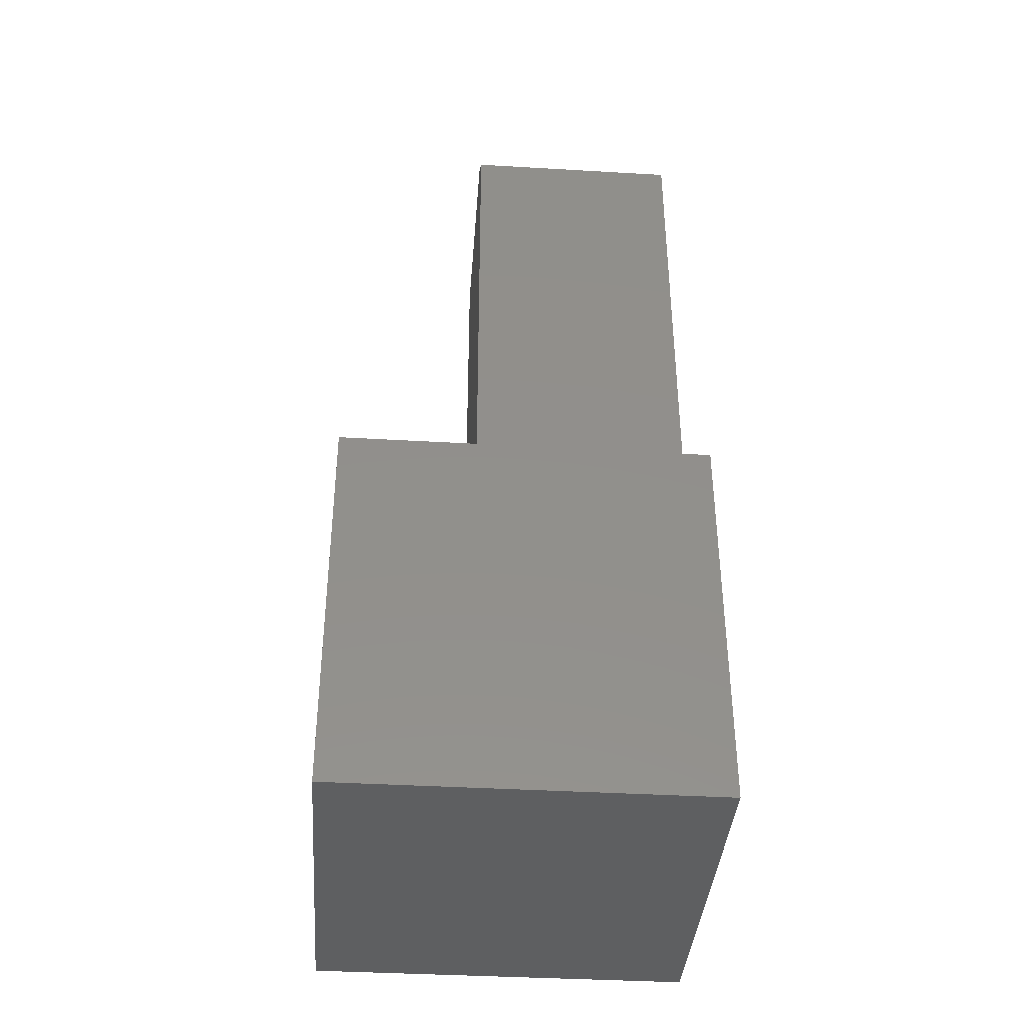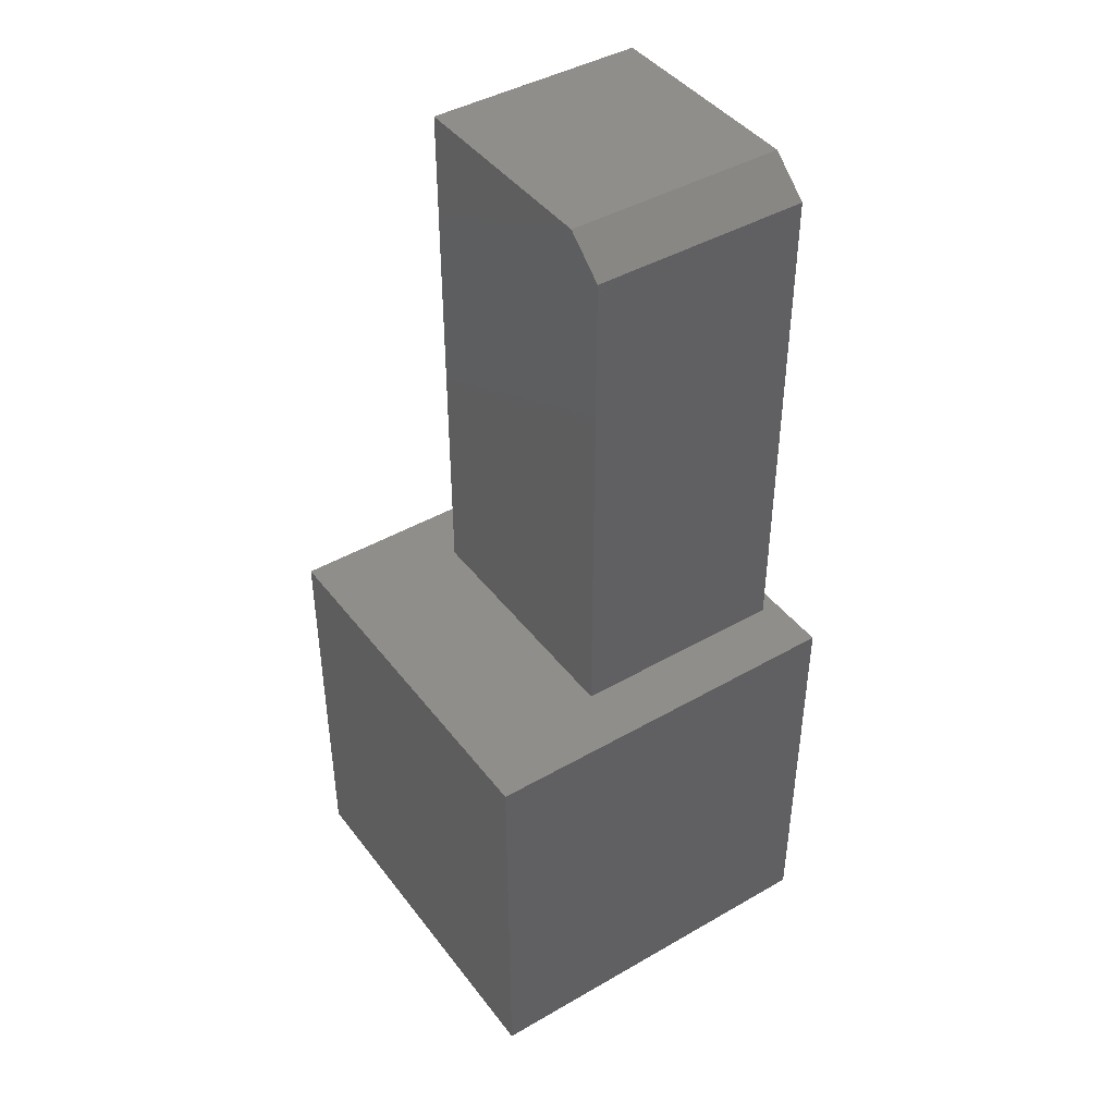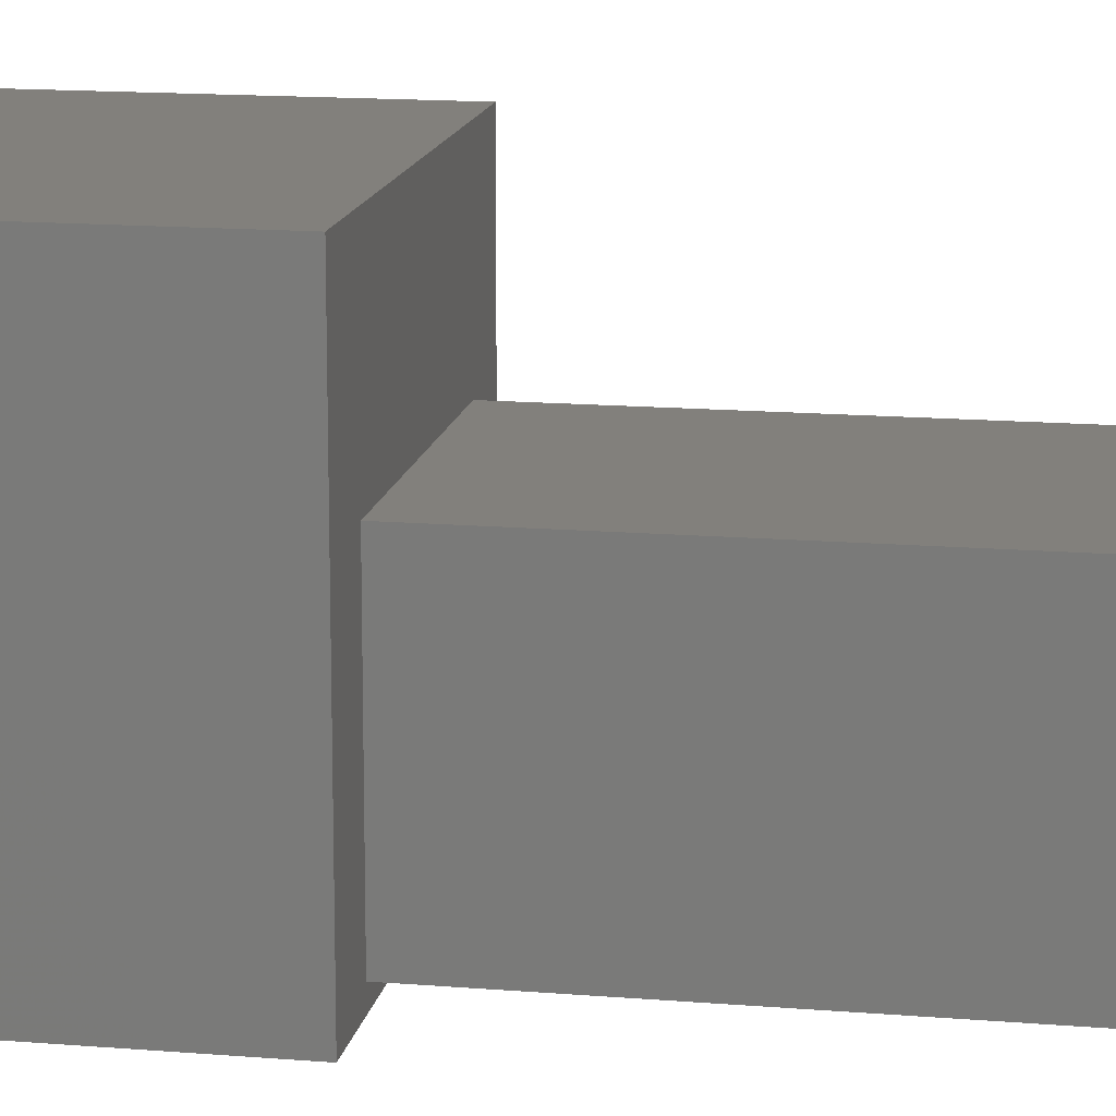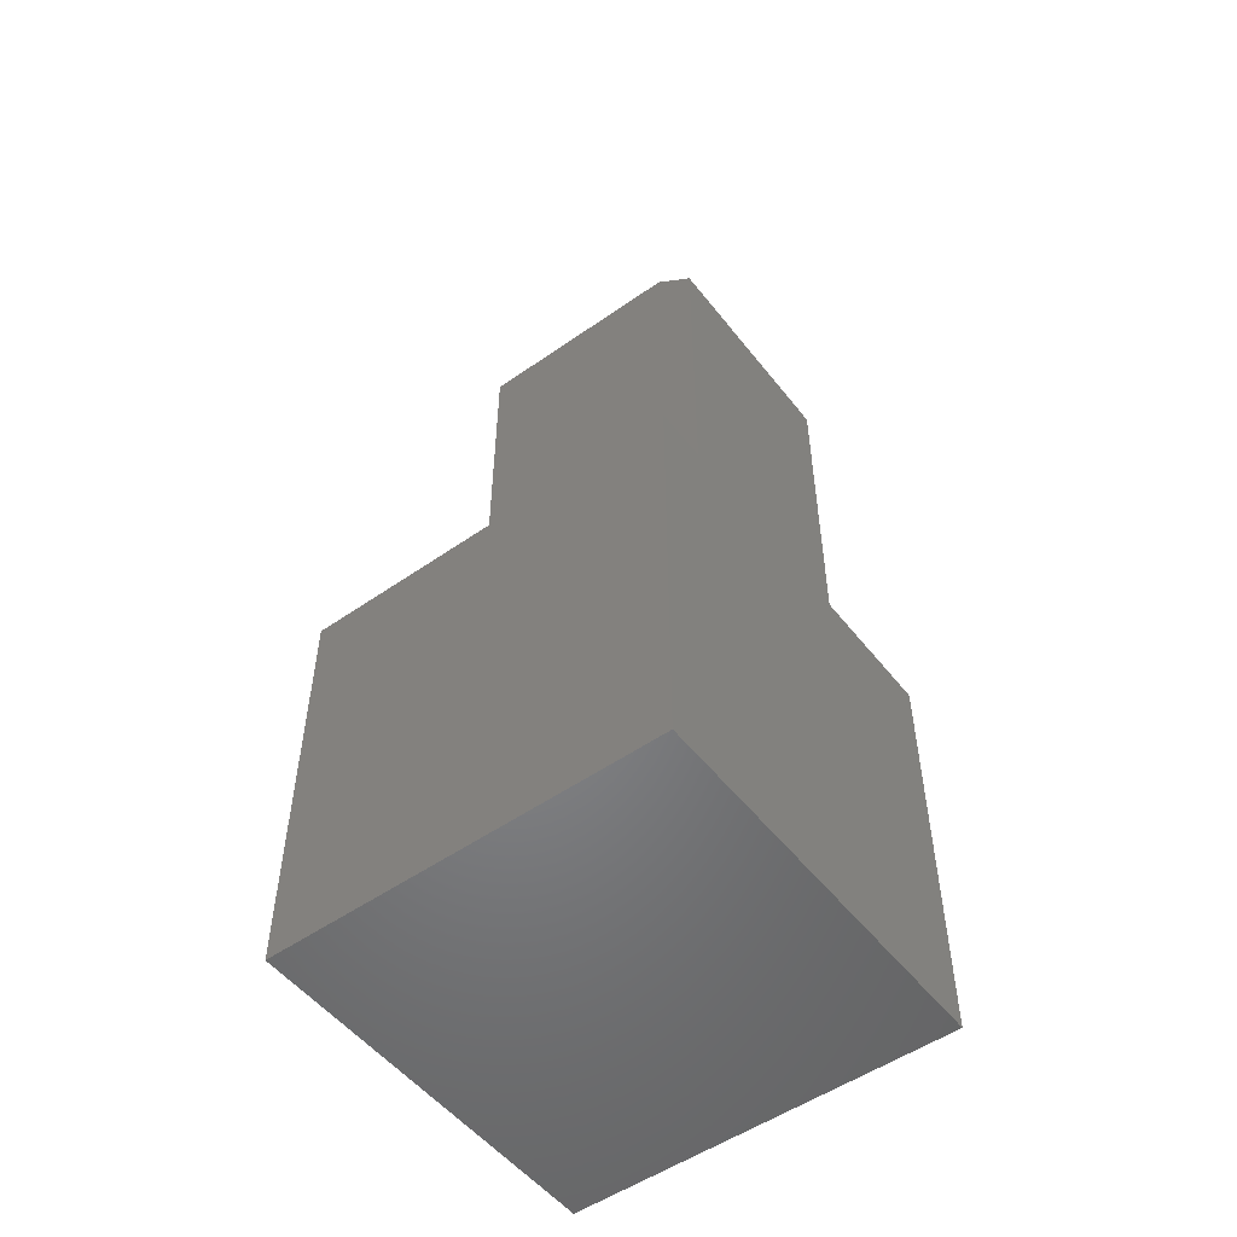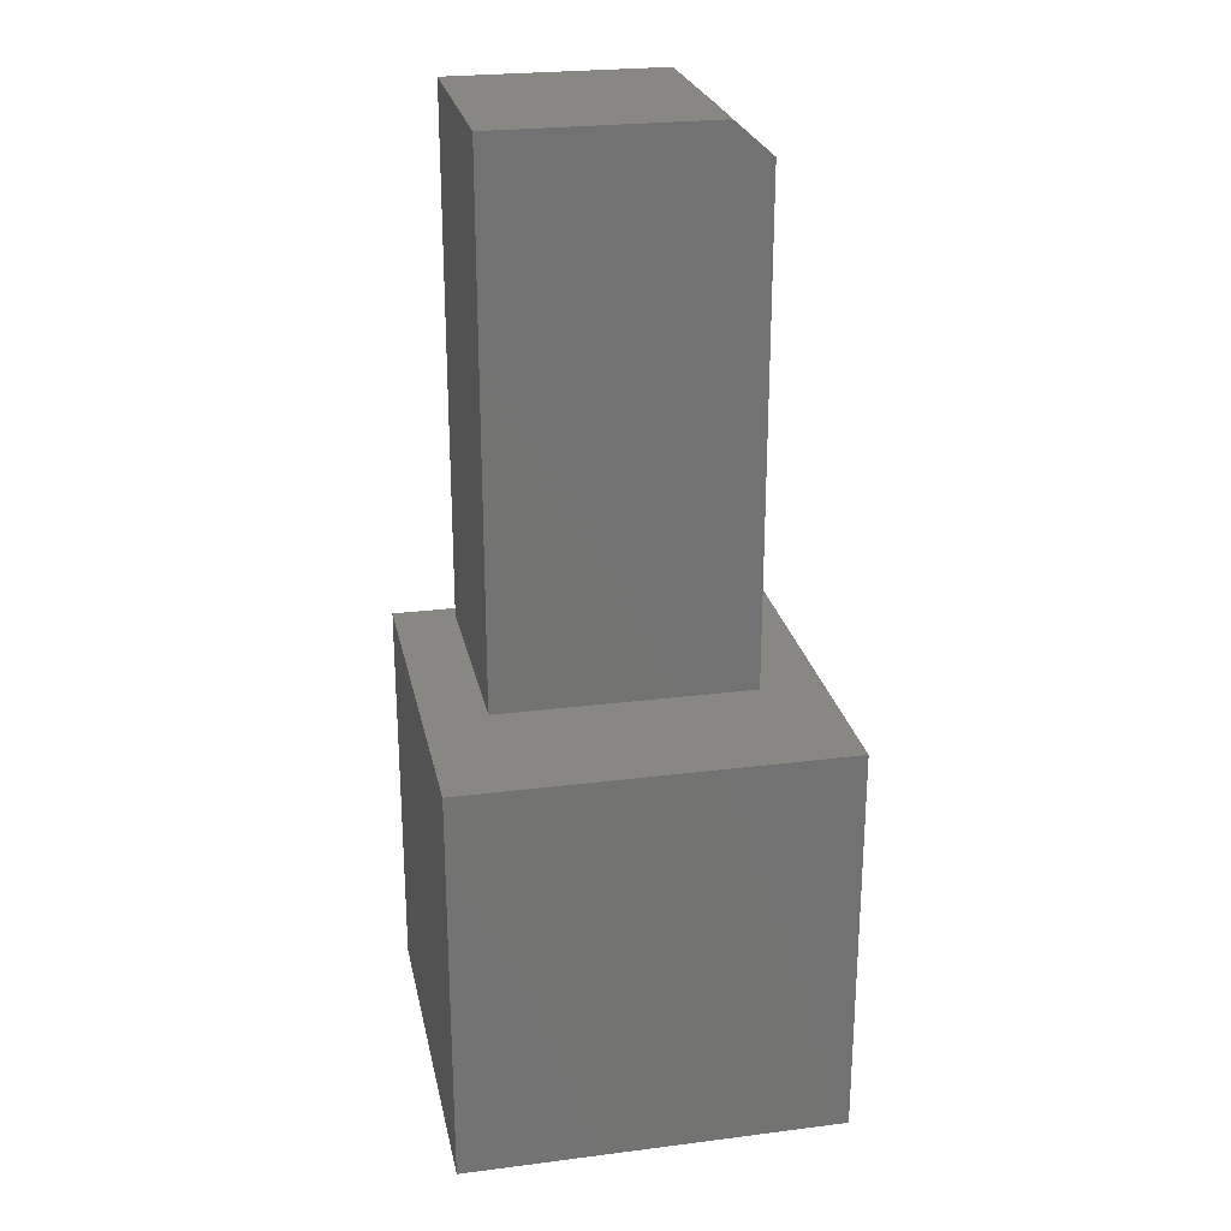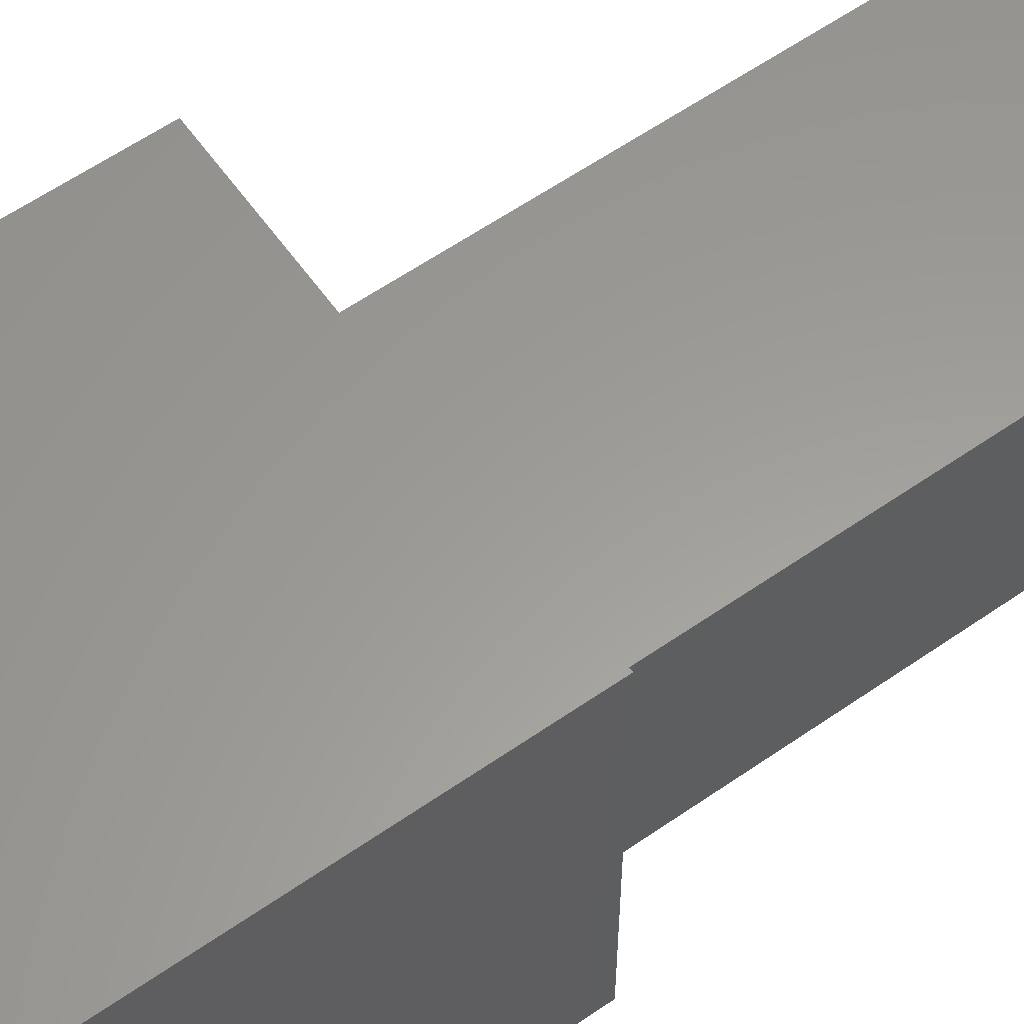
<metadata>
{"format":"stl","ext":"stl","renderer":"f3d","projection":"perspective","resolution":1024,"background":"white","views":[{"elev":-39.0,"azim":85.8,"up":"+Y"},{"elev":43.1,"azim":55.7,"up":"+Y"},{"elev":14.5,"azim":100.3,"up":"+Z"},{"elev":-52.3,"azim":37.0,"up":"+Y"},{"elev":25.1,"azim":-11.6,"up":"+Y"},{"elev":60.1,"azim":54.6,"up":"+Z"}]}
</metadata>
<code>
# stl→obj: 18 verts, 32 faces
v 0.1797 0 0.02344
v 0.1797 0.7031 0.02344
v 0.1797 1.885e-17 0.3313
v 0.1797 0.7031 0.3313
v -0.1797 1.885e-17 0.3313
v -0.1797 0.75 0.3313
v 0.125 0.75 0.3313
v -0.1797 0.75 0.02344
v 0.125 0.75 0.02344
v -0.1797 0 0.02344
v -0.2656 1.806e-33 0.5312
v -0.2656 0 0
v 0.2656 2.949e-17 -3.253e-17
v 0.2656 2.949e-17 0.5312
v -0.2656 -0.5625 0
v 0.2656 -0.5625 -3.253e-17
v -0.2656 -0.5625 0.5312
v 0.2656 -0.5625 0.5312
f 1 2 3
f 3 2 4
f 5 3 6
f 6 3 4
f 6 4 7
f 8 6 9
f 9 6 7
f 1 10 2
f 2 10 8
f 2 8 9
f 4 2 7
f 7 2 9
f 11 10 12
f 12 10 1
f 12 1 13
f 10 11 5
f 5 11 14
f 5 14 3
f 3 14 13
f 3 13 1
f 10 5 8
f 8 5 6
f 15 16 17
f 17 16 18
f 11 12 17
f 17 12 15
f 14 11 18
f 18 11 17
f 13 14 16
f 16 14 18
f 12 13 15
f 15 13 16

</code>
